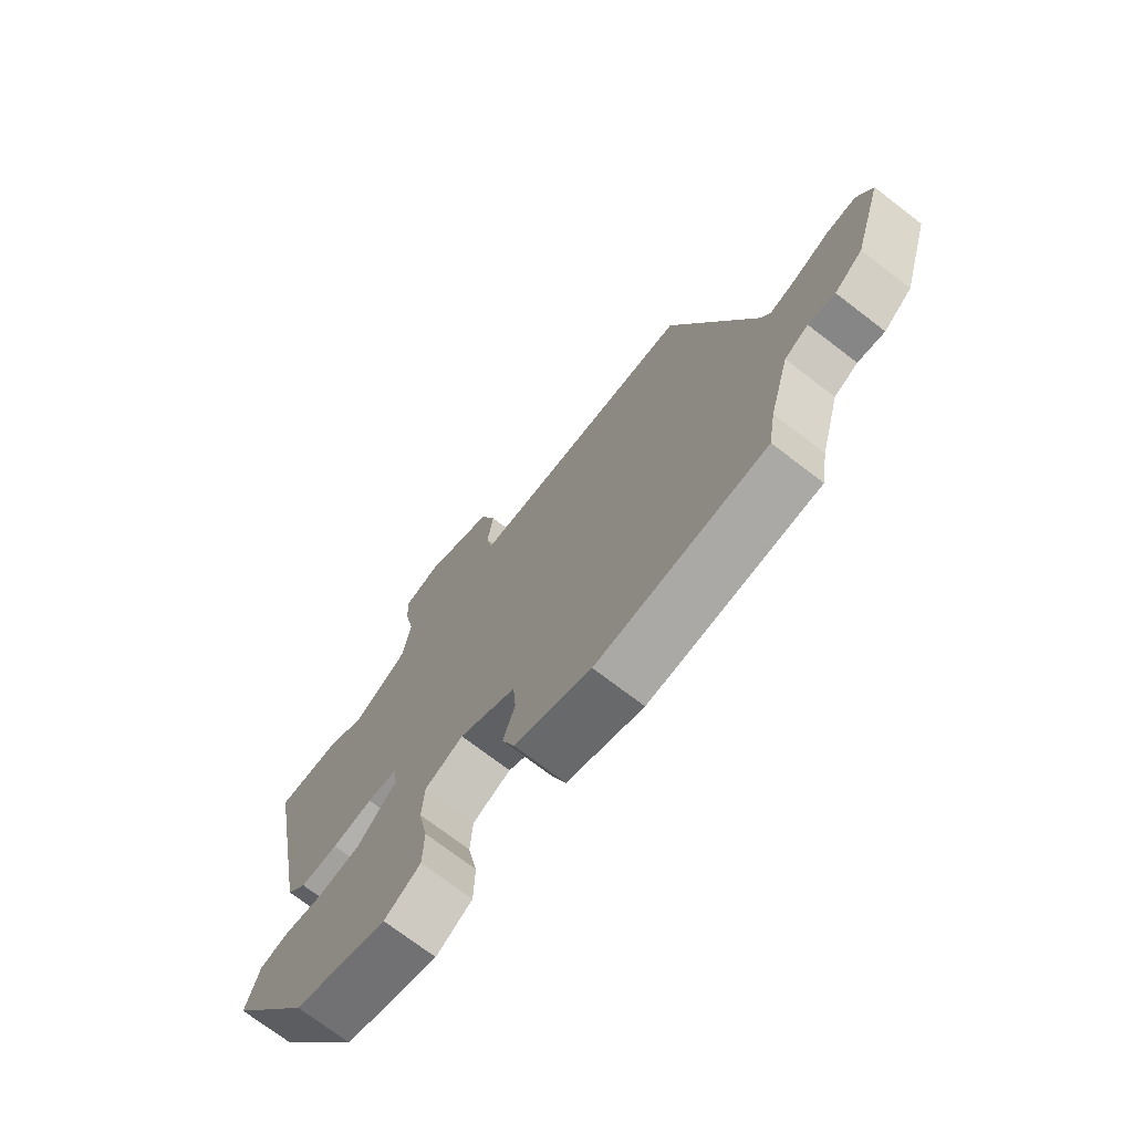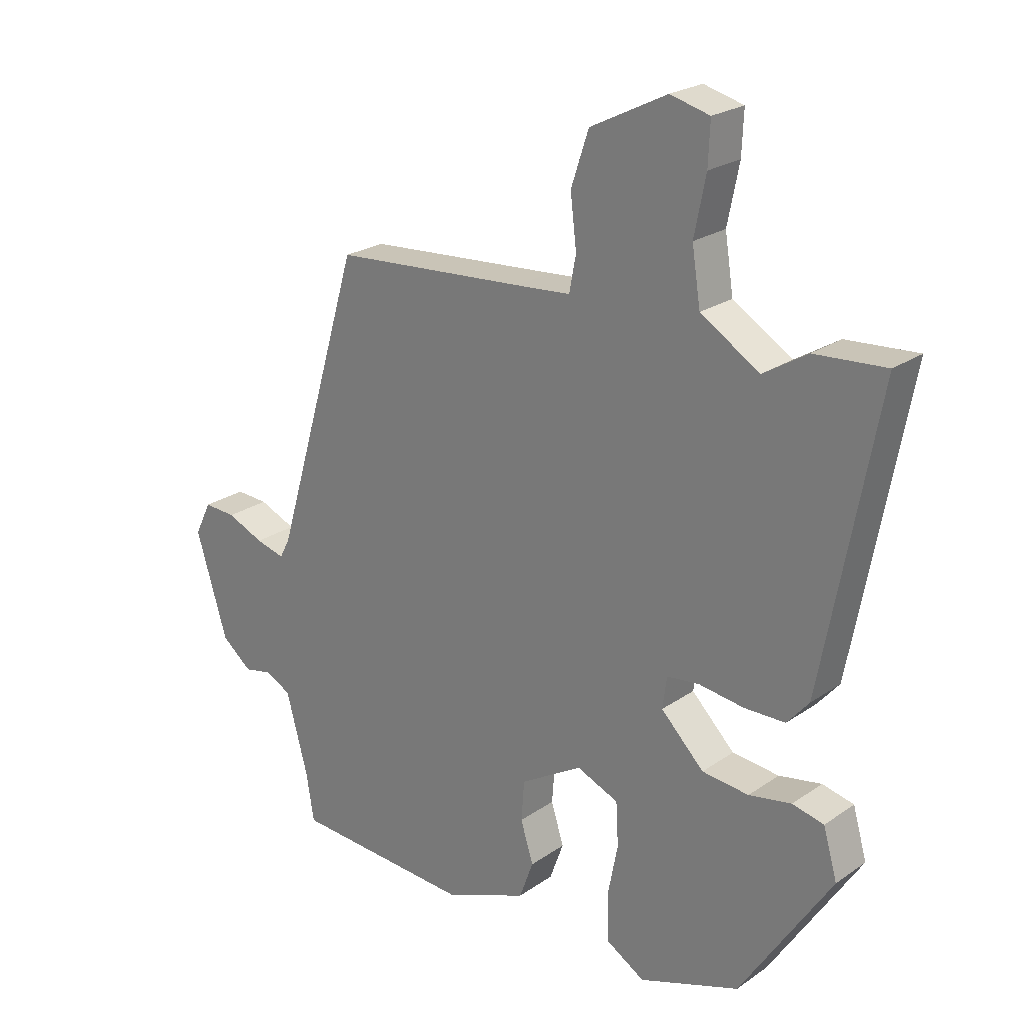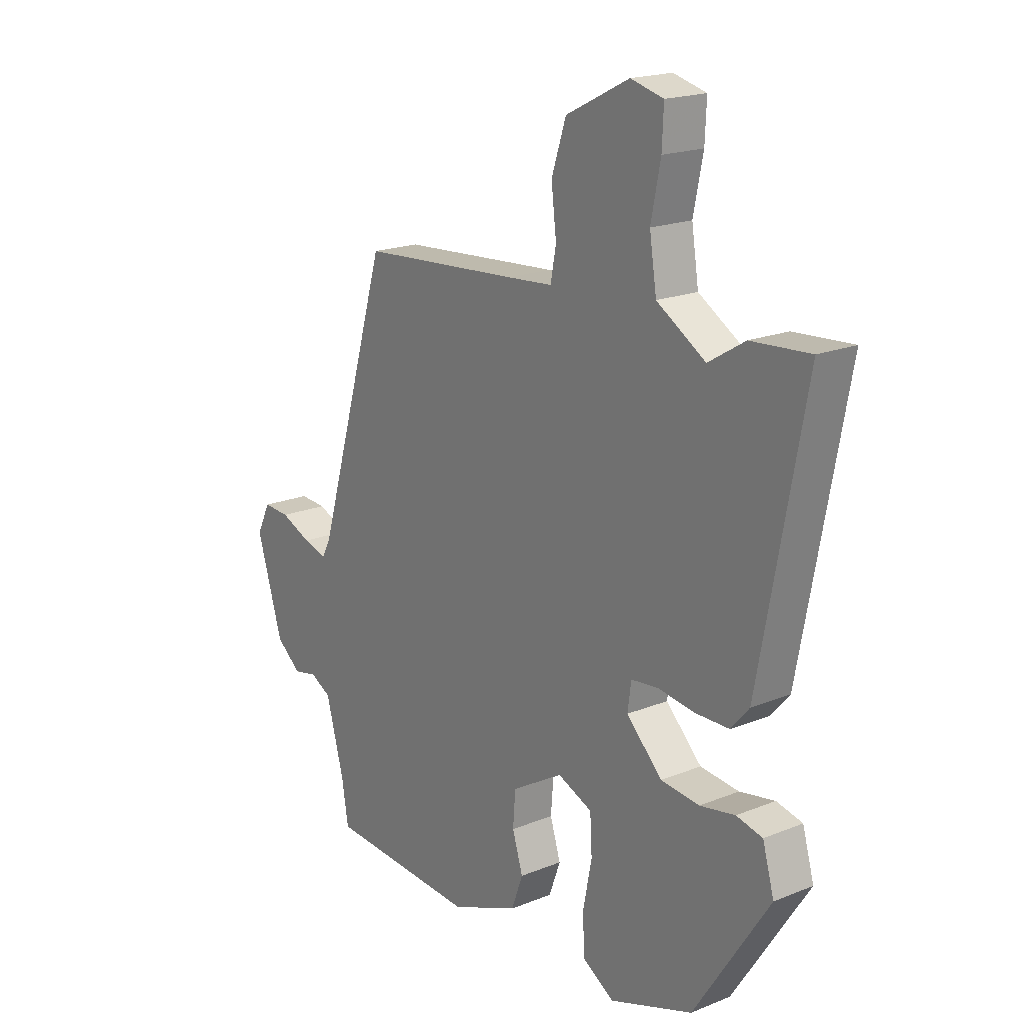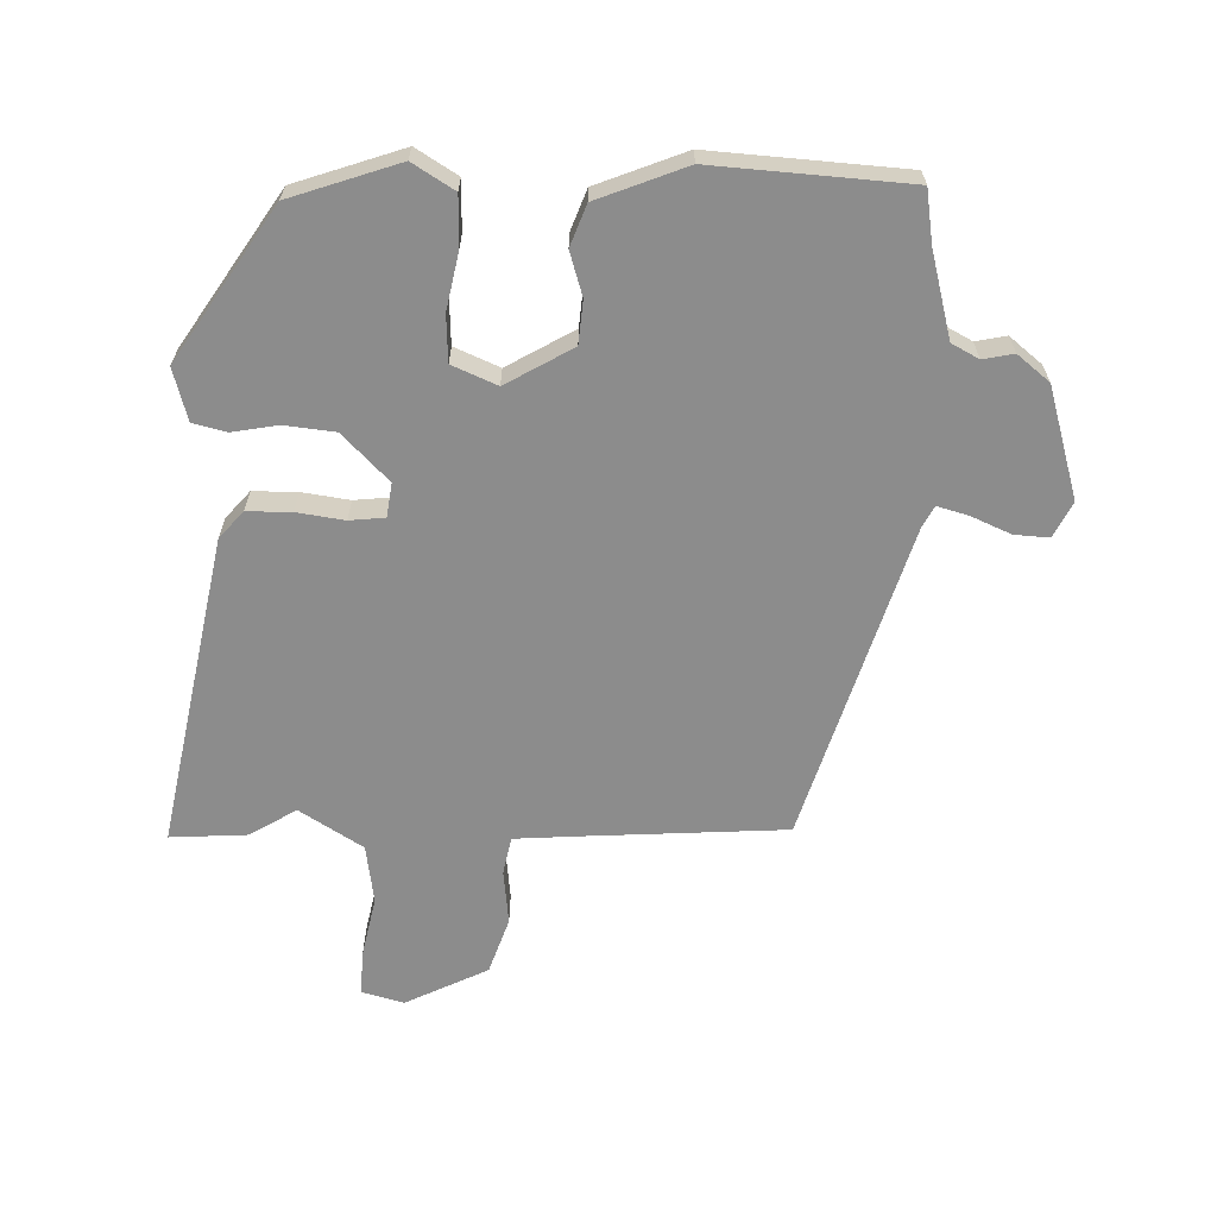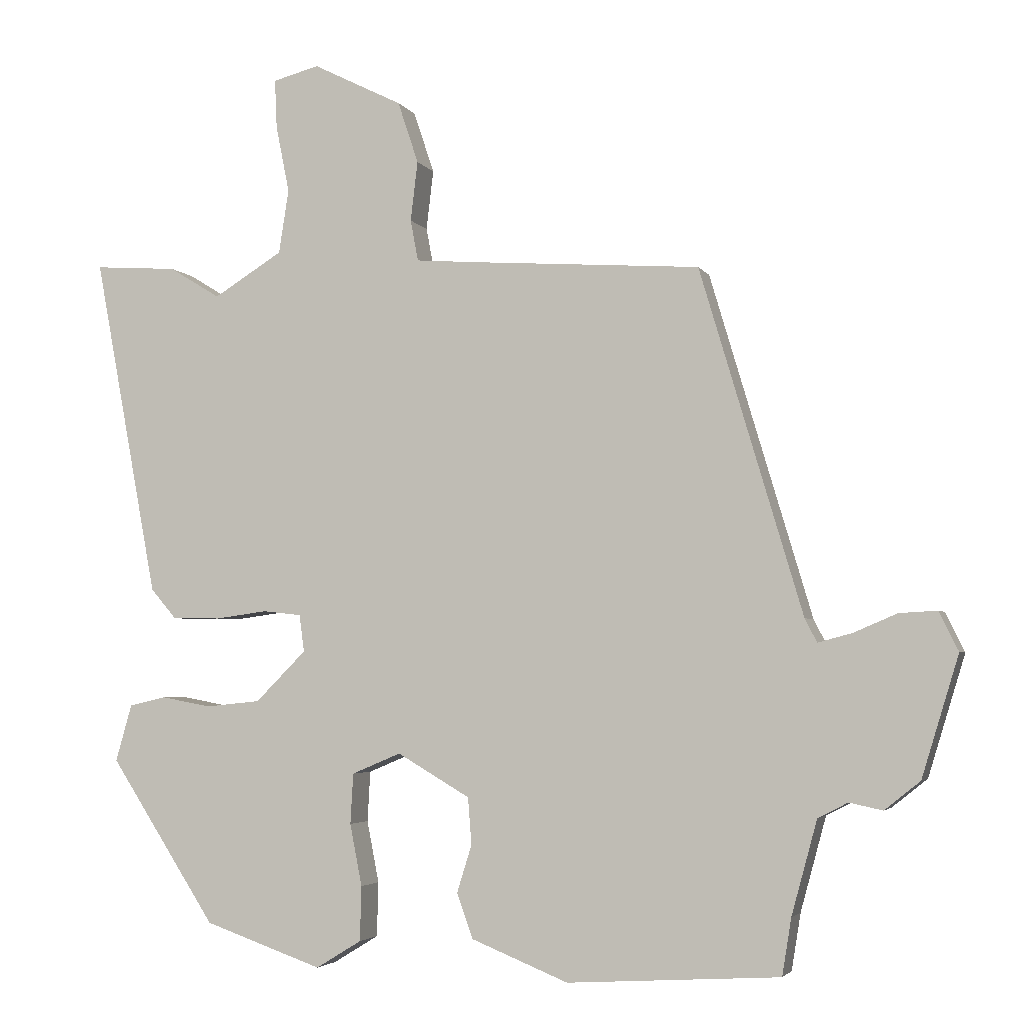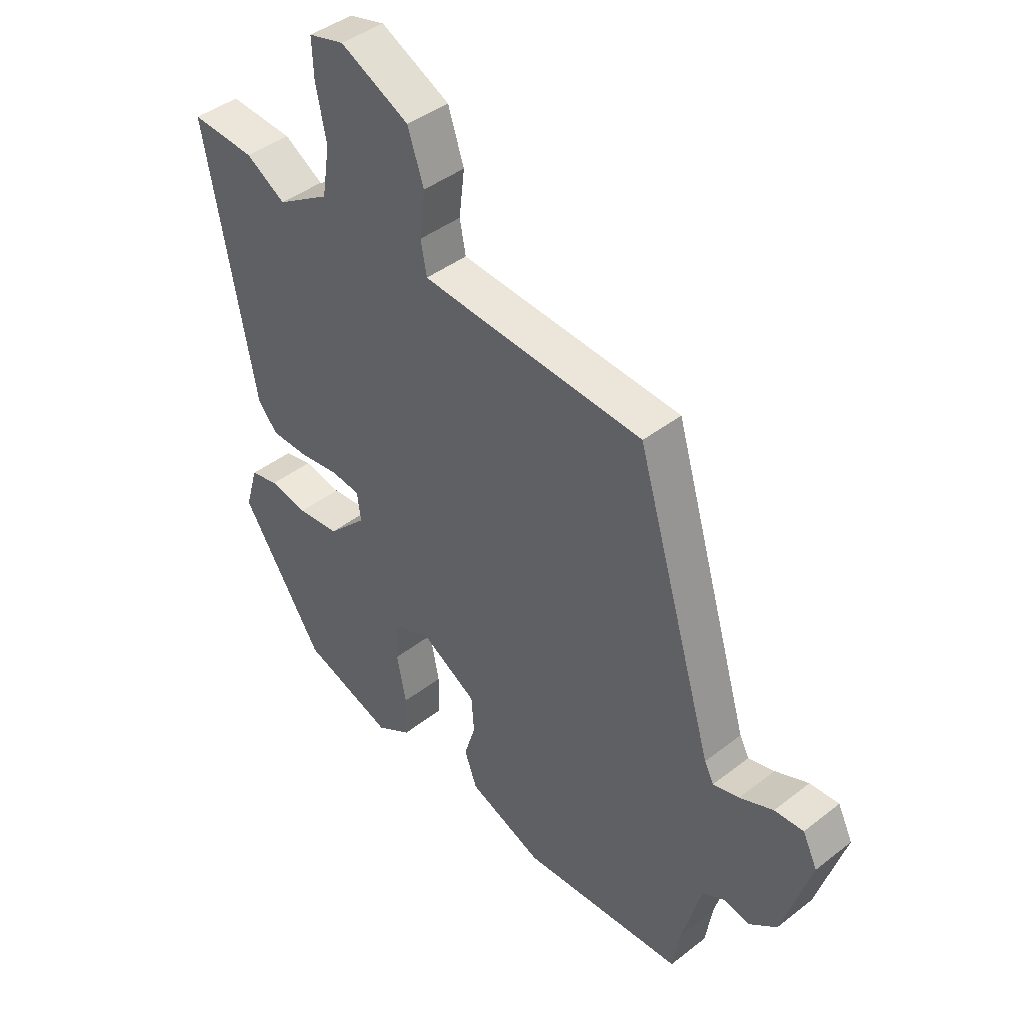
<metadata>
{"format":"obj","ext":"obj","renderer":"f3d","projection":"perspective","resolution":1024,"background":"white","views":[{"elev":-72.7,"azim":-127.5,"up":"+Z"},{"elev":23.2,"azim":40.8,"up":"+Z"},{"elev":19.0,"azim":52.6,"up":"+Z"},{"elev":-64.2,"azim":178.1,"up":"+Y"},{"elev":-3.7,"azim":-163.1,"up":"+Z"},{"elev":42.4,"azim":-132.9,"up":"+Z"}]}
</metadata>
<code>
v 0.441 0.07 0.496
v 0.558 0.07 0.504
v 0.468 0.07 0.025
v 0.432 0.07 -0.017
v 0.364 0.07 -0.018
v 0.291 0.07 -0.008
v 0.237 0.07 -0.014
v 0.23 0.07 -0.066
v 0.301 0.07 -0.137
v 0.378 0.07 -0.145
v 0.448 0.07 -0.132
v 0.5 0.07 -0.144
v 0.523 0.07 -0.224
v 0.373 0.07 -0.455
v 0.207 0.07 -0.513
v 0.143 0.07 -0.474
v 0.141 0.07 -0.397
v 0.158 0.07 -0.31
v 0.154 0.07 -0.239
v 0.085 0.07 -0.21
v -0.017 0.07 -0.27
v -0.022 0.07 -0.336
v -0.001 0.07 -0.403
v -0.024 0.07 -0.466
v -0.16 0.07 -0.521
v -0.459 0.07 -0.503
v -0.472 0.07 -0.423
v -0.508 0.07 -0.291
v -0.55 0.07 -0.269
v -0.597 0.07 -0.279
v -0.647 0.07 -0.239
v -0.699 0.07 -0.069
v -0.672 0.07 -0.014
v -0.619 0.07 -0.017
v -0.558 0.07 -0.043
v -0.51 0.07 -0.056
v -0.493 0.07 -0.023
v -0.349 0.07 0.461
v -0.032 0.07 0.483
v 0.059 0.07 0.49
v 0.07 0.07 0.548
v 0.06 0.07 0.632
v 0.089 0.07 0.719
v 0.215 0.07 0.782
v 0.28 0.07 0.765
v 0.277 0.07 0.696
v 0.258 0.07 0.602
v 0.272 0.07 0.512
v 0.369 0.07 0.452
v 0.441 0 0.496
v 0.558 0 0.504
v 0.468 0 0.025
v 0.432 0 -0.017
v 0.364 0 -0.018
v 0.291 0 -0.008
v 0.237 0 -0.014
v 0.23 0 -0.066
v 0.301 0 -0.137
v 0.378 0 -0.145
v 0.448 0 -0.132
v 0.5 0 -0.144
v 0.523 0 -0.224
v 0.373 0 -0.455
v 0.207 0 -0.513
v 0.143 0 -0.474
v 0.141 0 -0.397
v 0.158 0 -0.31
v 0.154 0 -0.239
v 0.085 0 -0.21
v -0.017 0 -0.27
v -0.022 0 -0.336
v -0.001 0 -0.403
v -0.024 0 -0.466
v -0.16 0 -0.521
v -0.459 0 -0.503
v -0.472 0 -0.423
v -0.508 0 -0.291
v -0.55 0 -0.269
v -0.597 0 -0.279
v -0.647 0 -0.239
v -0.699 0 -0.069
v -0.672 0 -0.014
v -0.619 0 -0.017
v -0.558 0 -0.043
v -0.51 0 -0.056
v -0.493 0 -0.023
v -0.349 0 0.461
v -0.032 0 0.483
v 0.059 0 0.49
v 0.07 0 0.548
v 0.06 0 0.632
v 0.089 0 0.719
v 0.215 0 0.782
v 0.28 0 0.765
v 0.277 0 0.696
v 0.258 0 0.602
v 0.272 0 0.512
v 0.369 0 0.452
f 44 45 46 47
f 44 47 48
f 41 42 43 44
f 40 41 44 48
f 37 38 39
f 36 37 39 40
f 32 33 34 35
f 32 35 36
f 29 30 31 32
f 28 29 32 36
f 27 28 36 40
f 22 23 24 25
f 21 22 25 26
f 20 21 26 27
f 15 16 17 18
f 15 18 19
f 14 15 19
f 13 14 19
f 10 11 12 13
f 9 10 13 19
f 8 9 19 20
f 3 4 5 6
f 3 6 7
f 49 1 2 3
f 49 3 7
f 48 49 7
f 20 27 40 48
f 7 8 20 48
f 96 95 94 93
f 97 96 93
f 93 92 91 90
f 97 93 90 89
f 88 87 86
f 89 88 86 85
f 84 83 82 81
f 85 84 81
f 81 80 79 78
f 85 81 78 77
f 89 85 77 76
f 74 73 72 71
f 75 74 71 70
f 76 75 70 69
f 67 66 65 64
f 68 67 64
f 68 64 63
f 68 63 62
f 62 61 60 59
f 68 62 59 58
f 69 68 58 57
f 55 54 53 52
f 56 55 52
f 52 51 50 98
f 56 52 98
f 56 98 97
f 97 89 76 69
f 97 69 57 56
f 1 50 51 2
f 2 51 52 3
f 3 52 53 4
f 4 53 54 5
f 5 54 55 6
f 6 55 56 7
f 7 56 57 8
f 8 57 58 9
f 9 58 59 10
f 10 59 60 11
f 11 60 61 12
f 12 61 62 13
f 13 62 63 14
f 14 63 64 15
f 15 64 65 16
f 16 65 66 17
f 17 66 67 18
f 18 67 68 19
f 19 68 69 20
f 20 69 70 21
f 21 70 71 22
f 22 71 72 23
f 23 72 73 24
f 24 73 74 25
f 25 74 75 26
f 26 75 76 27
f 27 76 77 28
f 28 77 78 29
f 29 78 79 30
f 30 79 80 31
f 31 80 81 32
f 32 81 82 33
f 33 82 83 34
f 34 83 84 35
f 35 84 85 36
f 36 85 86 37
f 37 86 87 38
f 38 87 88 39
f 39 88 89 40
f 40 89 90 41
f 41 90 91 42
f 42 91 92 43
f 43 92 93 44
f 44 93 94 45
f 45 94 95 46
f 46 95 96 47
f 47 96 97 48
f 48 97 98 49
f 49 98 50 1

</code>
